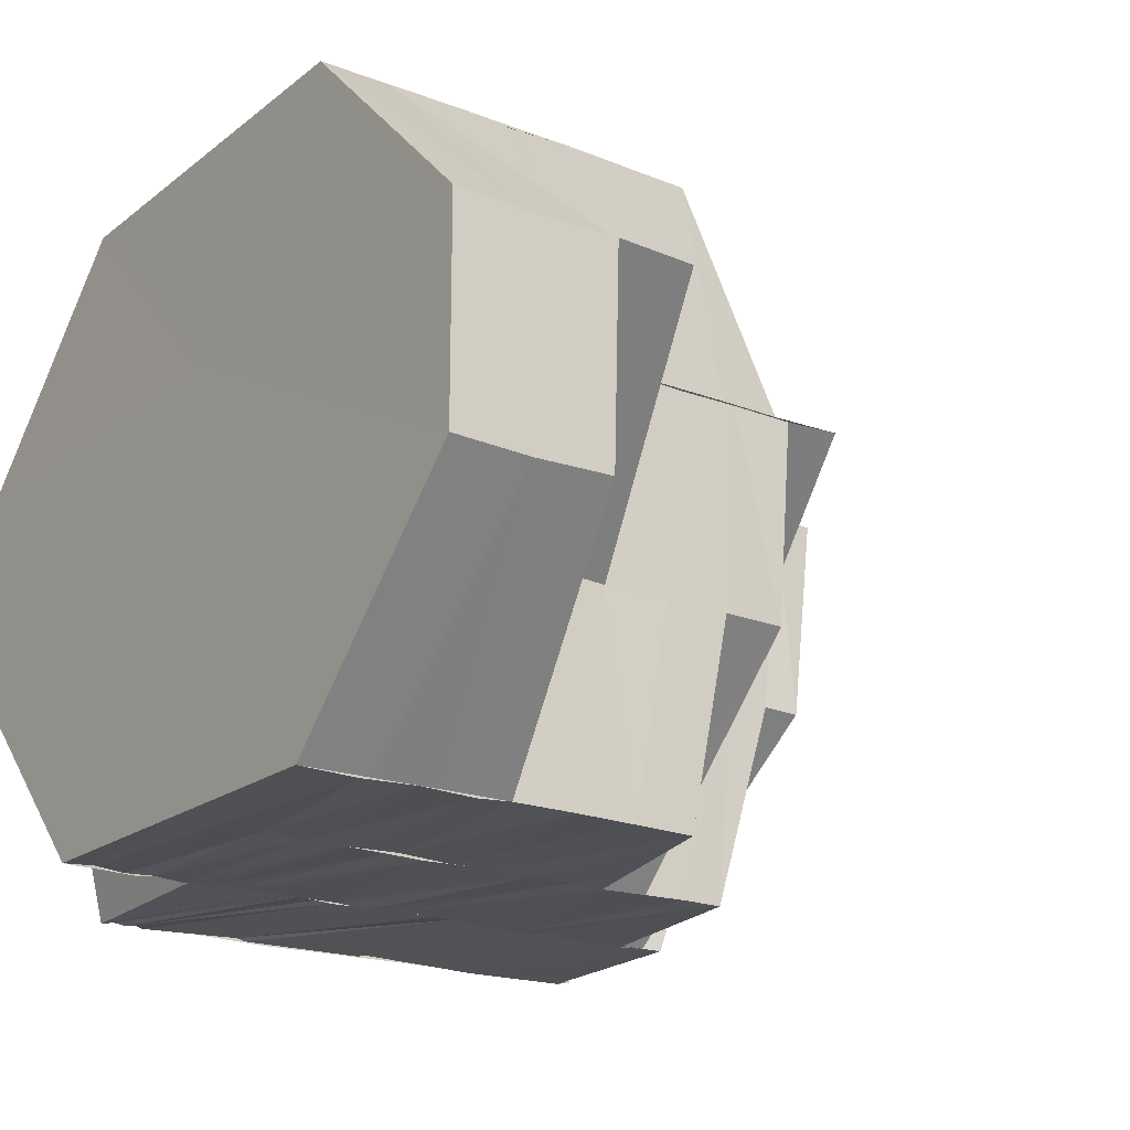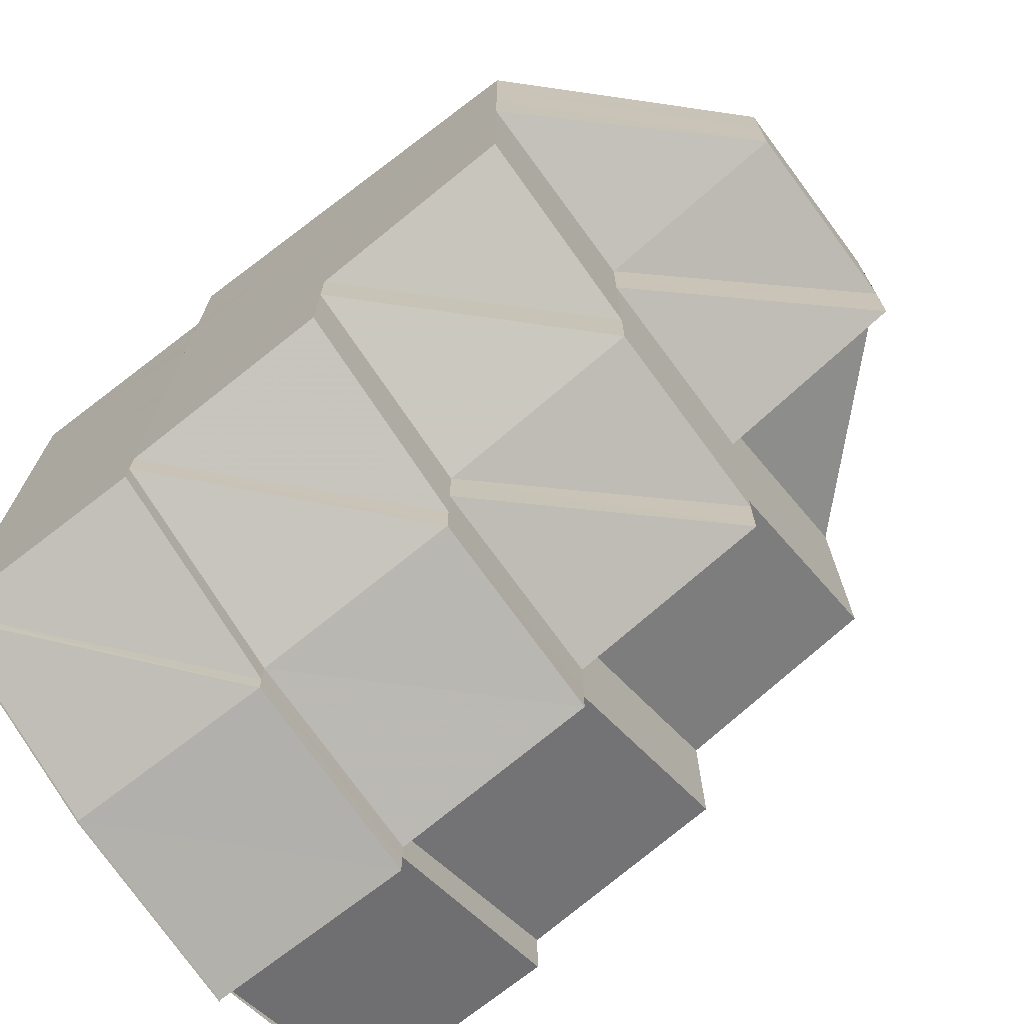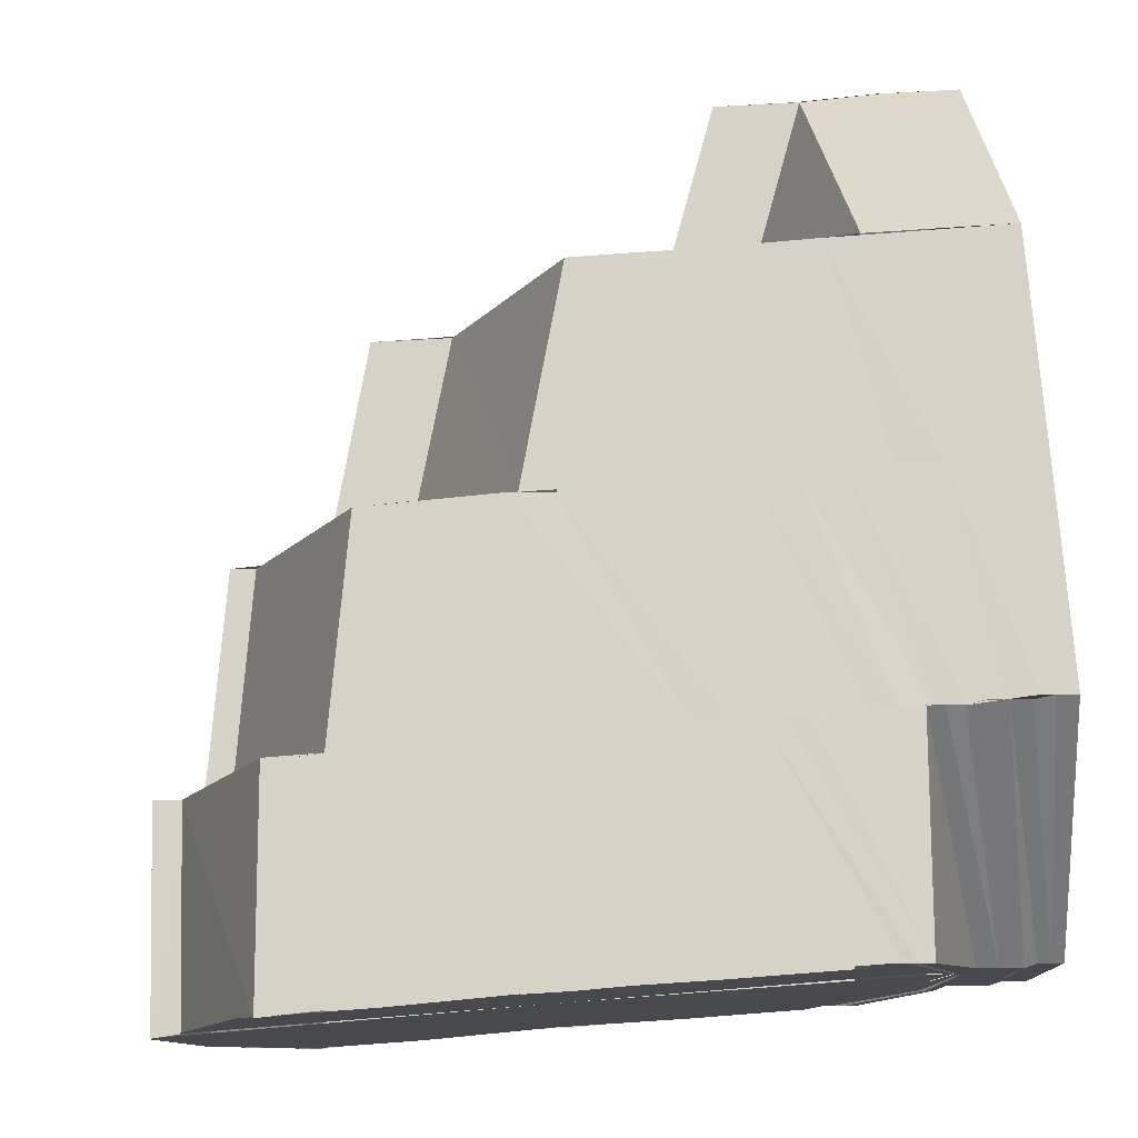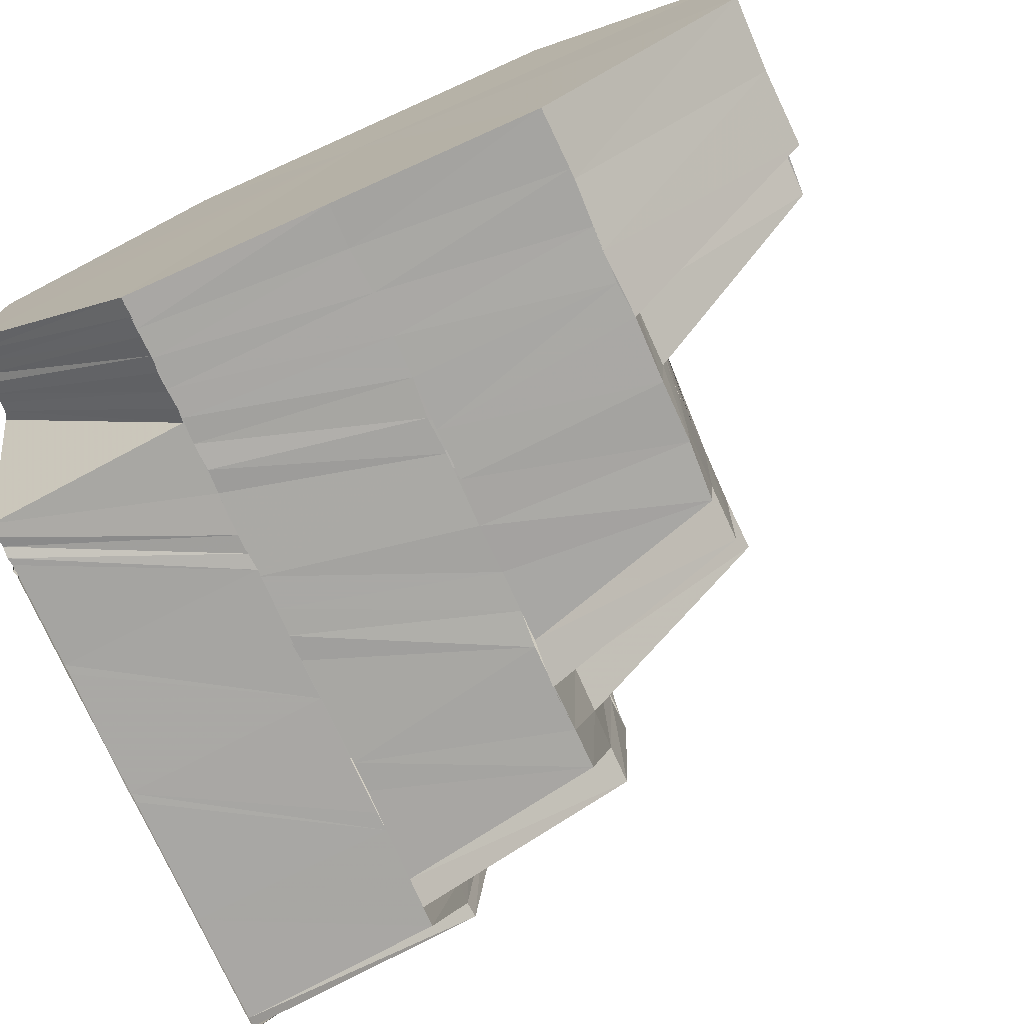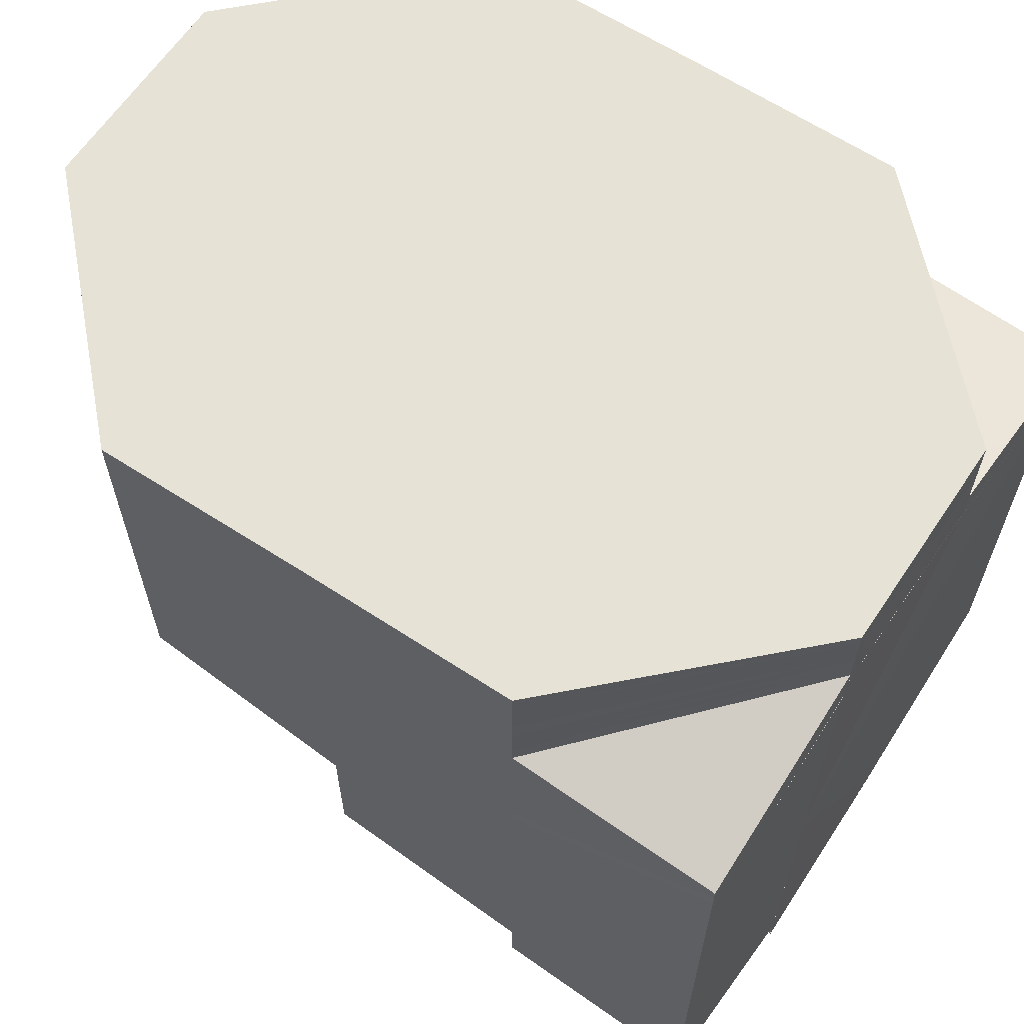
<metadata>
{"format":"obj","ext":"obj","renderer":"f3d","projection":"perspective","resolution":1024,"background":"white","views":[{"elev":-19.7,"azim":54.2,"up":"+Y"},{"elev":-71.3,"azim":37.0,"up":"+Z"},{"elev":77.4,"azim":-94.6,"up":"+Y"},{"elev":-74.6,"azim":24.0,"up":"+Y"},{"elev":63.4,"azim":-146.2,"up":"+Z"}]}
</metadata>
<code>
o 2322
v 2247 1880 7.867
v 2247 1880 7.863
v 2247 1880 7.867
v 2247 1880 7.864
v 2247 1880 7.867
v 2247 1880 7.86
v 2247 1880 7.86
v 2247 1880 7.856
v 2247 1880 7.857
v 2247 1880 7.856
v 2247 1880 7.852
v 2247 1880 7.856
v 2247 1880 7.852
v 2247 1880 7.854
v 2247 1880 7.849
v 2247 1880 7.851
v 2247 1880 7.854
v 2247 1880 7.846
v 2247 1880 7.848
v 2247 1880 7.851
v 2247 1880 7.856
v 2247 1880 7.859
v 2247 1880 7.853
v 2247 1880 7.851
v 2247 1880 7.848
v 2247 1880 7.854
v 2247 1880 7.861
v 2247 1880 7.848
v 2247 1880 7.851
v 2247 1880 7.845
v 2247 1880 7.843
v 2247 1880 7.84
v 2247 1880 7.843
v 2247 1880 7.839
v 2247 1880 7.838
v 2247 1880 7.839
v 2247 1880 7.837
v 2247 1880 7.841
v 2247 1880 7.835
v 2247 1880 7.839
v 2247 1880 7.833
v 2247 1880 7.839
v 2247 1880 7.837
v 2247 1880 7.843
v 2247 1880 7.833
v 2247 1880 7.839
v 2247 1880 7.845
v 2247 1880 7.85
v 2247 1880 7.851
v 2247 1880 7.847
v 2247 1880 7.853
v 2247 1880 7.849
v 2247 1880 7.855
v 2247 1880 7.858
v 2247 1880 7.86
v 2247 1880 7.857
v 2247 1880 7.861
v 2247 1880 7.859
v 2247 1880 7.863
v 2247 1880 7.864
v 2247 1880 7.863
v 2247 1880 7.865
v 2247 1880 7.861
v 2247 1880 7.865
v 2247 1880 7.867
v 2247 1880 7.864
v 2247 1880 7.867
v 2247 1880 7.867
v 2247 1880 7.867
v 2247 1880 7.866
v 2247 1880 7.867
v 2247 1880 7.866
v 2247 1880 7.867
v 2247 1880 7.865
v 2247 1880 7.866
v 2247 1880 7.864
v 2247 1880 7.865
v 2247 1880 7.863
v 2247 1880 7.865
v 2247 1880 7.862
v 2247 1880 7.864
v 2247 1880 7.862
v 2247 1880 7.864
v 2247 1880 7.861
v 2247 1880 7.863
v 2247 1880 7.86
v 2247 1880 7.863
v 2247 1880 7.856
v 2247 1880 7.86
v 2247 1880 7.855
v 2247 1880 7.859
v 2247 1880 7.854
v 2247 1880 7.859
v 2247 1880 7.859
v 2247 1880 7.853
v 2247 1880 7.858
v 2247 1880 7.859
v 2247 1880 7.862
v 2247 1880 7.863
v 2247 1880 7.862
v 2247 1880 7.86
v 2247 1880 7.863
v 2247 1880 7.86
v 2247 1880 7.859
v 2247 1880 7.859
v 2247 1880 7.858
v 2247 1880 7.858
v 2247 1880 7.862
v 2247 1880 7.858
v 2247 1880 7.861
v 2247 1880 7.858
v 2247 1880 7.861
v 2247 1880 7.857
v 2247 1880 7.861
v 2247 1880 7.857
v 2247 1880 7.853
v 2247 1880 7.847
v 2247 1880 7.846
v 2247 1880 7.84
v 2247 1880 7.839
v 2247 1880 7.833
v 2247 1880 7.834
v 2247 1880 7.83
v 2247 1880 7.834
v 2247 1880 7.831
v 2247 1880 7.835
v 2247 1880 7.832
v 2247 1880 7.83
v 2247 1880 7.834
v 2247 1880 7.832
v 2247 1880 7.837
v 2247 1880 7.831
v 2247 1880 7.833
v 2247 1880 7.832
v 2247 1880 7.837
v 2247 1880 7.832
v 2247 1880 7.831
v 2247 1880 7.833
v 2247 1880 7.834
v 2247 1880 7.831
v 2247 1880 7.829
v 2247 1880 7.83
v 2247 1880 7.828
v 2247 1880 7.83
v 2247 1880 7.828
v 2247 1880 7.83
v 2247 1880 7.829
v 2247 1880 7.833
v 2247 1880 7.828
v 2247 1880 7.829
v 2247 1880 7.833
v 2247 1880 7.833
v 2247 1880 7.832
v 2247 1880 7.831
v 2247 1880 7.834
v 2247 1880 7.831
v 2247 1880 7.833
v 2247 1880 7.829
v 2247 1880 7.828
v 2247 1880 7.828
v 2247 1880 7.835
v 2247 1880 7.834
v 2247 1880 7.839
v 2247 1880 7.84
v 2247 1880 7.845
v 2247 1880 7.846
v 2247 1880 7.841
v 2247 1880 7.847
v 2247 1880 7.852
v 2247 1880 7.853
v 2247 1880 7.848
v 2247 1880 7.853
v 2247 1880 7.858
v 2247 1880 7.858
v 2247 1880 7.858
v 2247 1880 7.858
v 2247 1880 7.854
v 2247 1880 7.859
v 2247 1880 7.859
v 2247 1880 7.855
v 2247 1880 7.859
v 2247 1880 7.859
v 2247 1880 7.856
v 2247 1880 7.86
v 2247 1880 7.863
v 2247 1880 7.861
v 2247 1880 7.86
v 2247 1880 7.857
v 2247 1880 7.858
v 2247 1880 7.855
v 2247 1880 7.853
v 2247 1880 7.857
v 2247 1880 7.86
v 2247 1880 7.859
v 2247 1880 7.861
v 2247 1880 7.851
v 2247 1880 7.861
v 2247 1880 7.863
v 2247 1880 7.859
v 2247 1880 7.856
v 2247 1880 7.861
v 2247 1880 7.857
v 2247 1880 7.863
v 2247 1880 7.864
v 2247 1880 7.864
v 2247 1880 7.854
v 2247 1880 7.857
v 2247 1880 7.865
v 2247 1880 7.867
v 2247 1880 7.865
v 2247 1880 7.867
v 2247 1880 7.867
v 2247 1880 7.867
v 2247 1880 7.867
v 2247 1880 7.864
v 2247 1880 7.867
v 2247 1880 7.863
v 2247 1880 7.867
v 2247 1880 7.86
v 2247 1880 7.86
v 2247 1880 7.863
v 2247 1880 7.867
v 2247 1880 7.859
v 2247 1880 7.856
v 2247 1880 7.852
v 2247 1880 7.857
v 2247 1880 7.854
v 2247 1880 7.851
v 2247 1880 7.854
v 2247 1880 7.852
v 2247 1880 7.856
v 2247 1880 7.853
v 2247 1880 7.851
v 2247 1880 7.848
v 2247 1880 7.851
v 2247 1880 7.849
v 2247 1880 7.848
v 2247 1880 7.852
v 2247 1880 7.848
v 2247 1880 7.846
v 2247 1880 7.845
v 2247 1880 7.848
v 2247 1880 7.843
v 2247 1880 7.845
v 2247 1880 7.842
v 2247 1880 7.849
v 2247 1880 7.843
v 2247 1880 7.851
v 2247 1880 7.847
v 2247 1880 7.85
v 2247 1880 7.845
v 2247 1880 7.849
v 2247 1880 7.843
v 2247 1880 7.841
v 2247 1880 7.839
v 2247 1880 7.841
v 2247 1880 7.842
v 2247 1880 7.839
v 2247 1880 7.837
v 2247 1880 7.839
v 2247 1880 7.835
v 2247 1880 7.835
v 2247 1880 7.833
v 2247 1880 7.835
v 2247 1880 7.837
v 2247 1880 7.835
v 2247 1880 7.832
v 2247 1880 7.831
v 2247 1880 7.832
v 2247 1880 7.838
v 2247 1880 7.837
v 2247 1880 7.839
v 2247 1880 7.839
v 2247 1880 7.835
v 2247 1880 7.841
v 2247 1880 7.84
v 2247 1880 7.867
v 2247 1880 7.867
v 2247 1880 7.866
v 2247 1880 7.867
v 2247 1880 7.866
v 2247 1880 7.866
v 2247 1880 7.866
v 2247 1880 7.866
v 2247 1880 7.867
v 2247 1880 7.865
v 2247 1880 7.865
v 2247 1880 7.865
v 2247 1880 7.864
v 2247 1880 7.865
v 2247 1880 7.865
v 2247 1880 7.863
v 2247 1880 7.864
v 2247 1880 7.864
v 2247 1880 7.862
v 2247 1880 7.864
v 2247 1880 7.864
v 2247 1880 7.862
v 2247 1880 7.863
v 2247 1880 7.864
v 2247 1880 7.863
v 2247 1880 7.863
v 2247 1880 7.862
v 2247 1880 7.863
v 2247 1880 7.863
v 2247 1880 7.86
v 2247 1880 7.859
v 2247 1880 7.86
v 2247 1880 7.862
v 2247 1880 7.859
v 2247 1880 7.863
v 2247 1880 7.862
v 2247 1880 7.858
v 2247 1880 7.863
v 2247 1880 7.861
v 2247 1880 7.858
v 2247 1880 7.863
v 2247 1880 7.861
v 2247 1880 7.862
v 2247 1880 7.858
v 2247 1880 7.861
v 2247 1880 7.857
v 2247 1880 7.861
v 2247 1880 7.857
v 2247 1880 7.833
v 2247 1880 7.832
v 2247 1880 7.832
v 2247 1880 7.834
v 2247 1880 7.831
v 2247 1880 7.829
v 2247 1880 7.833
v 2247 1880 7.833
v 2247 1880 7.829
v 2247 1880 7.833
v 2247 1880 7.845
v 2247 1880 7.838
v 2247 1880 7.845
v 2247 1880 7.852
v 2247 1880 7.857
v 2247 1880 7.861
v 2247 1880 7.862
v 2247 1880 7.861
v 2247 1880 7.857
v 2247 1880 7.852
v 2247 1880 7.845
v 2247 1880 7.838
v 2247 1880 7.833
v 2247 1880 7.833
v 2247 1880 7.829
v 2247 1880 7.829
v 2247 1880 7.828
v 2247 1880 7.829
v 2247 1880 7.828
v 2247 1880 7.83
v 2247 1880 7.828
v 2247 1880 7.867
v 2247 1880 7.867
v 2247 1880 7.867
v 2247 1880 7.867
v 2247 1880 7.867
v 2247 1880 7.867
v 2247 1880 7.867
v 2247 1880 7.867
v 2247 1880 7.867
v 2247 1880 7.867
v 2247 1880 7.867
f 1 2 3
f 2 4 5
f 2 6 4
f 6 7 4
f 6 8 7
f 8 9 7
f 10 8 6
f 8 11 9
f 12 13 8
f 11 14 9
f 11 15 14
f 15 16 17
f 18 19 16
f 15 18 20
f 14 21 22
f 20 23 21
f 24 25 23
f 26 24 21
f 22 21 27
f 28 29 23
f 28 30 29
f 18 31 28
f 31 30 28
f 31 32 30
f 32 33 30
f 34 32 31
f 32 35 33
f 36 37 32
f 35 38 33
f 35 39 38
f 39 40 38
f 39 41 42
f 40 43 44
f 45 43 46
f 40 44 47
f 47 44 48
f 47 48 49
f 50 47 49
f 50 49 51
f 52 50 51
f 52 51 53
f 53 51 54
f 53 54 55
f 56 53 55
f 56 55 57
f 58 56 57
f 58 57 59
f 27 58 59
f 27 59 60
f 61 27 60
f 22 27 61
f 61 60 62
f 63 22 61
f 64 61 62
f 63 61 64
f 64 62 65
f 66 63 64
f 66 64 67
f 3 66 68
f 68 64 69
f 69 70 71
f 70 72 73
f 70 74 72
f 74 75 72
f 74 76 75
f 76 77 75
f 76 78 77
f 78 79 77
f 78 80 79
f 80 81 79
f 80 82 81
f 82 83 81
f 82 84 83
f 84 85 83
f 84 86 87
f 88 89 84
f 88 90 89
f 90 91 86
f 92 93 91
f 90 92 94
f 95 96 93
f 92 95 97
f 94 98 99
f 97 100 98
f 101 99 102
f 103 104 99
f 104 105 98
f 105 106 100
f 107 108 100
f 107 109 108
f 109 110 108
f 109 111 110
f 111 112 110
f 111 113 112
f 113 114 112
f 113 115 114
f 95 116 107
f 117 116 95
f 117 118 116
f 119 118 117
f 119 120 118
f 121 120 119
f 122 121 119
f 123 121 124
f 125 122 126
f 127 125 126
f 125 128 129
f 130 126 131
f 132 127 133
f 133 134 135
f 136 137 133
f 138 136 139
f 140 141 132
f 142 143 141
f 140 144 141
f 143 145 146
f 146 147 148
f 149 150 146
f 151 144 140
f 151 152 144
f 153 140 154
f 155 151 156
f 157 158 144
f 158 159 160
f 161 162 153
f 163 151 162
f 164 163 162
f 165 163 164
f 166 165 164
f 166 164 167
f 168 166 167
f 169 166 168
f 170 169 168
f 170 168 171
f 172 170 171
f 173 170 172
f 174 175 172
f 176 172 177
f 178 174 177
f 179 177 180
f 181 178 180
f 182 180 183
f 184 181 183
f 185 184 186
f 187 183 188
f 186 187 188
f 189 188 190
f 188 191 190
f 189 190 192
f 193 189 192
f 193 192 194
f 195 193 194
f 190 191 196
f 195 194 197
f 198 195 197
f 197 194 199
f 194 200 199
f 197 199 201
f 199 200 202
f 198 197 203
f 203 197 201
f 204 198 203
f 203 201 205
f 200 206 207
f 204 203 208
f 208 203 205
f 208 205 209
f 210 204 208
f 210 208 211
f 212 208 213
f 214 210 212
f 213 215 216
f 216 217 1
f 215 217 218
f 215 219 217
f 219 220 217
f 219 202 220
f 217 220 221
f 217 221 222
f 220 223 221
f 202 224 220
f 220 224 223
f 224 10 223
f 224 225 10
f 226 227 224
f 227 228 225
f 229 225 224
f 225 230 231
f 200 232 229
f 232 233 206
f 196 234 233
f 232 196 235
f 235 236 225
f 228 237 236
f 225 236 238
f 236 239 238
f 236 240 239
f 240 241 239
f 242 240 236
f 240 243 241
f 242 244 240
f 244 243 240
f 243 245 241
f 246 244 242
f 196 246 242
f 244 247 243
f 191 246 196
f 191 248 246
f 248 249 246
f 248 250 249
f 250 251 249
f 250 252 251
f 252 253 251
f 251 253 254
f 253 255 256
f 253 257 258
f 257 259 258
f 260 259 261
f 259 262 263
f 259 263 264
f 264 263 139
f 264 139 265
f 266 267 263
f 267 268 269
f 270 264 265
f 270 271 272
f 273 274 270
f 275 273 270
f 254 270 276
f 276 270 34
f 247 254 276
f 276 34 245
f 247 276 243
f 243 276 245
f 71 277 278
f 278 279 214
f 277 279 280
f 277 281 279
f 281 282 279
f 281 283 282
f 279 282 284
f 279 284 285
f 282 286 284
f 283 287 282
f 282 287 286
f 283 288 287
f 287 289 286
f 288 290 287
f 287 290 289
f 288 291 290
f 290 292 289
f 291 293 290
f 290 293 292
f 291 294 293
f 293 295 292
f 294 296 293
f 293 296 295
f 294 297 296
f 296 298 295
f 297 299 296
f 296 299 298
f 299 186 298
f 297 300 299
f 299 301 186
f 300 301 299
f 300 302 301
f 302 303 301
f 302 304 303
f 305 303 306
f 303 307 308
f 304 309 303
f 303 309 182
f 309 310 307
f 304 311 309
f 311 312 309
f 309 312 179
f 312 313 310
f 311 314 312
f 314 315 312
f 315 316 313
f 312 315 176
f 314 317 315
f 317 318 315
f 315 318 173
f 317 319 318
f 318 320 173
f 319 321 318
f 318 321 320
f 321 322 320
f 323 324 322
f 325 326 327
f 328 329 326
f 330 331 332
f 150 333 331
f 333 334 331
f 333 334 335
f 334 336 335
f 336 337 335
f 337 338 335
f 338 339 335
f 339 340 335
f 341 342 335
f 342 343 335
f 343 344 335
f 344 345 335
f 345 346 335
f 346 347 335
f 348 347 349
f 347 350 335
f 349 350 351
f 347 350 352
f 350 353 335
f 350 353 149
f 354 352 355
f 356 357 358
f 357 359 358
f 360 356 358
f 359 361 358
f 362 360 358
f 361 363 358
f 364 362 358
f 363 365 358
f 366 364 358
f 365 366 358

</code>
